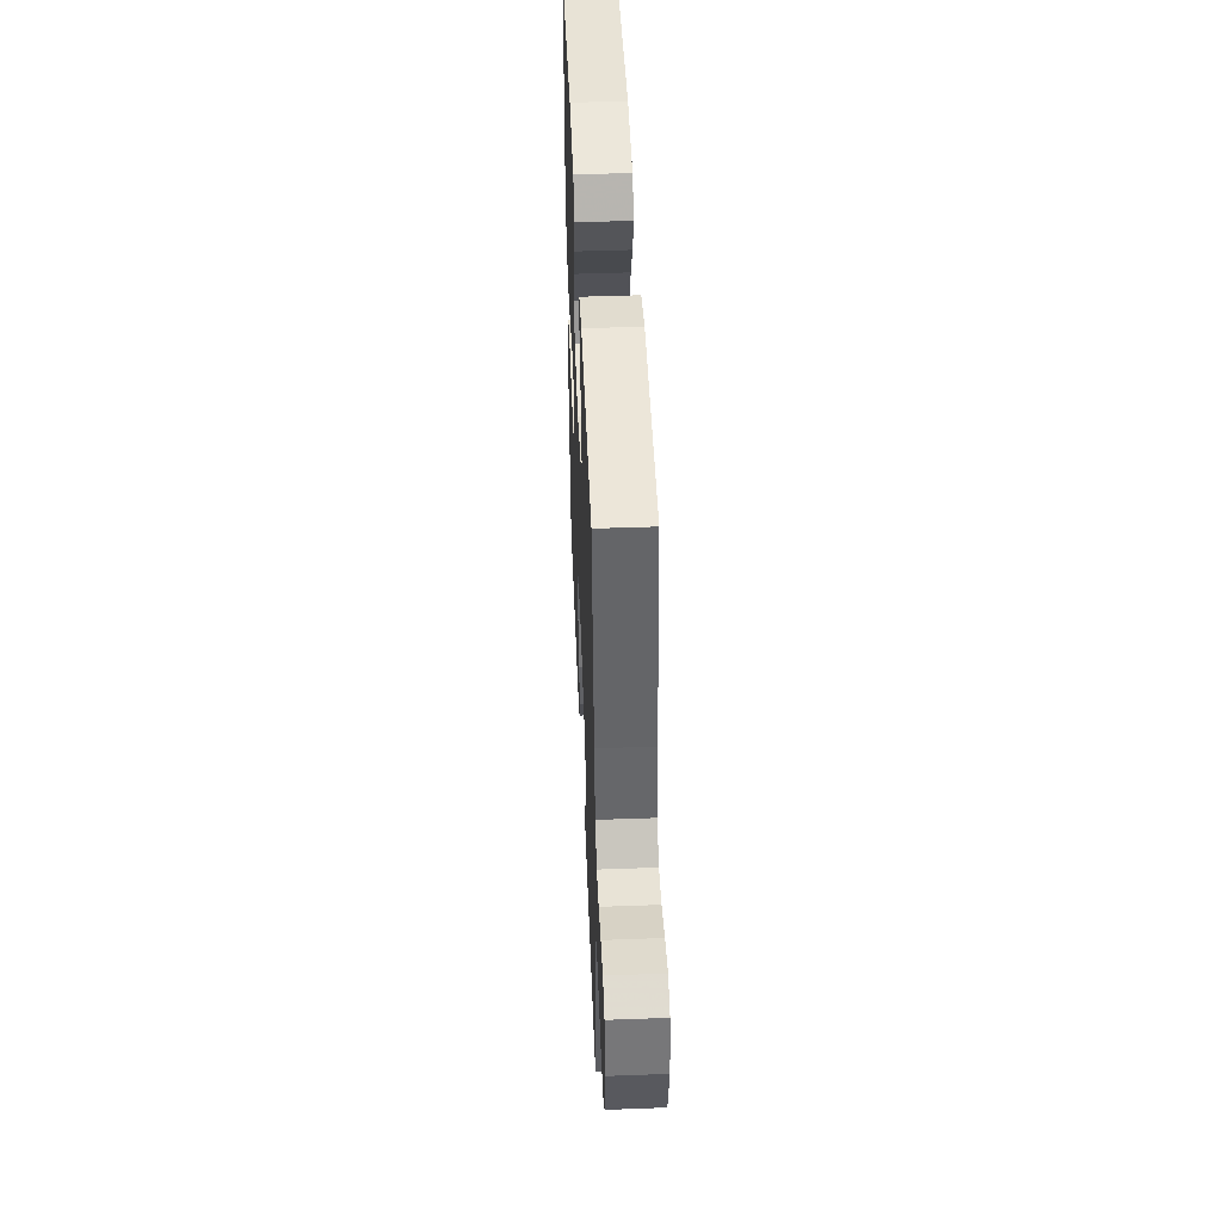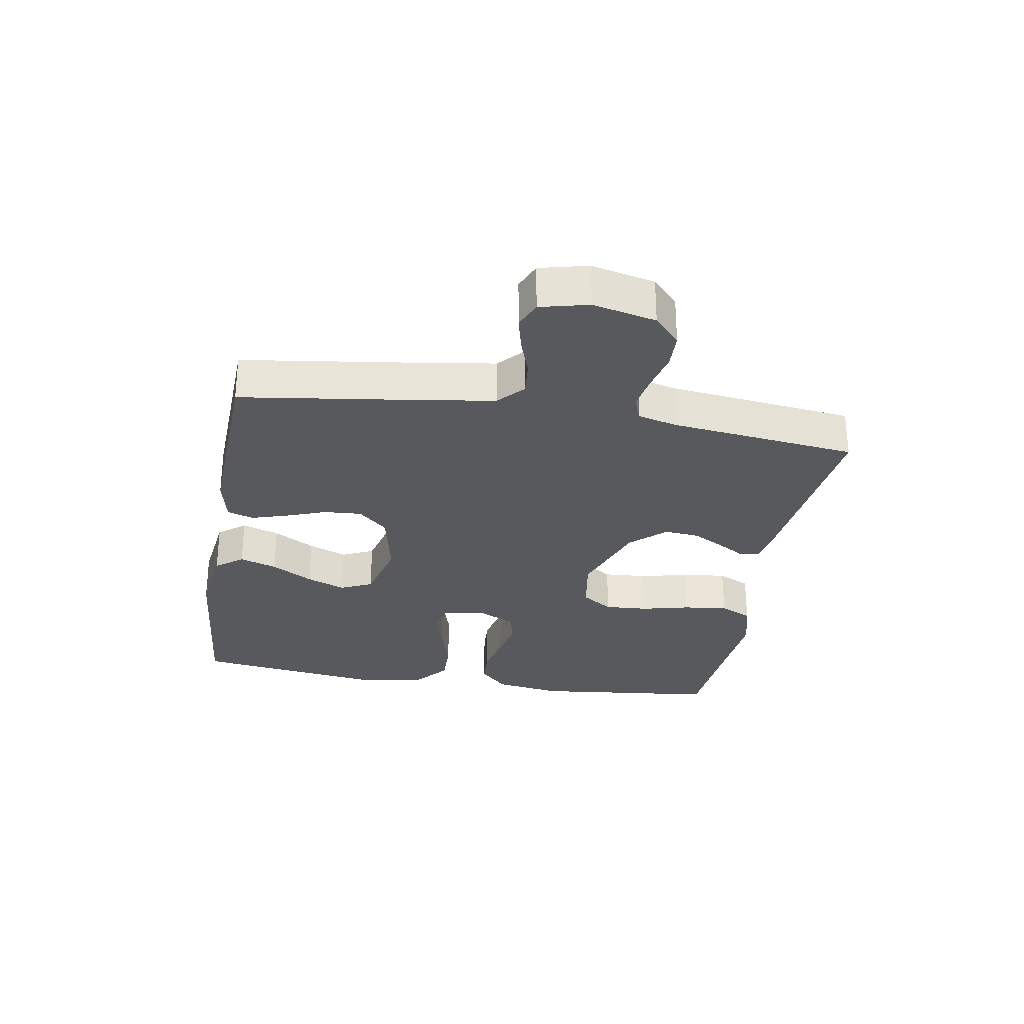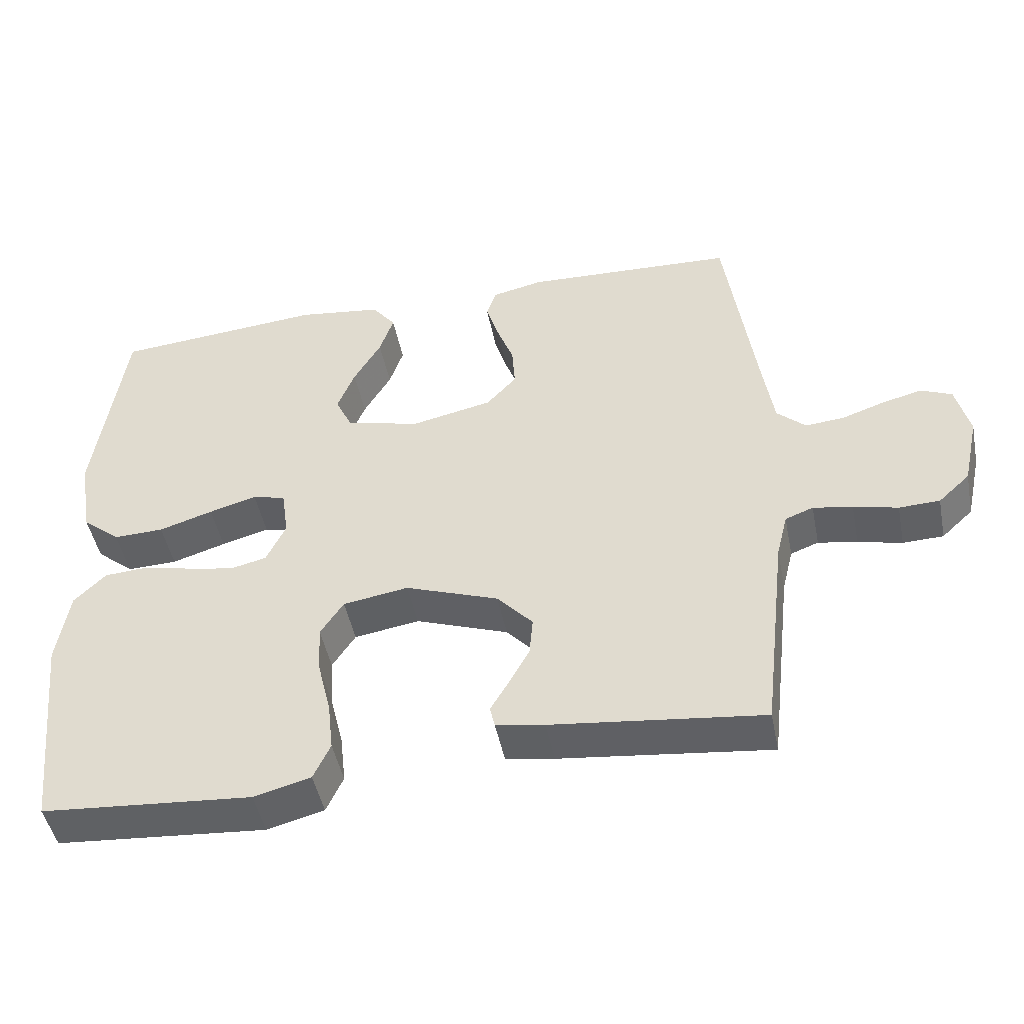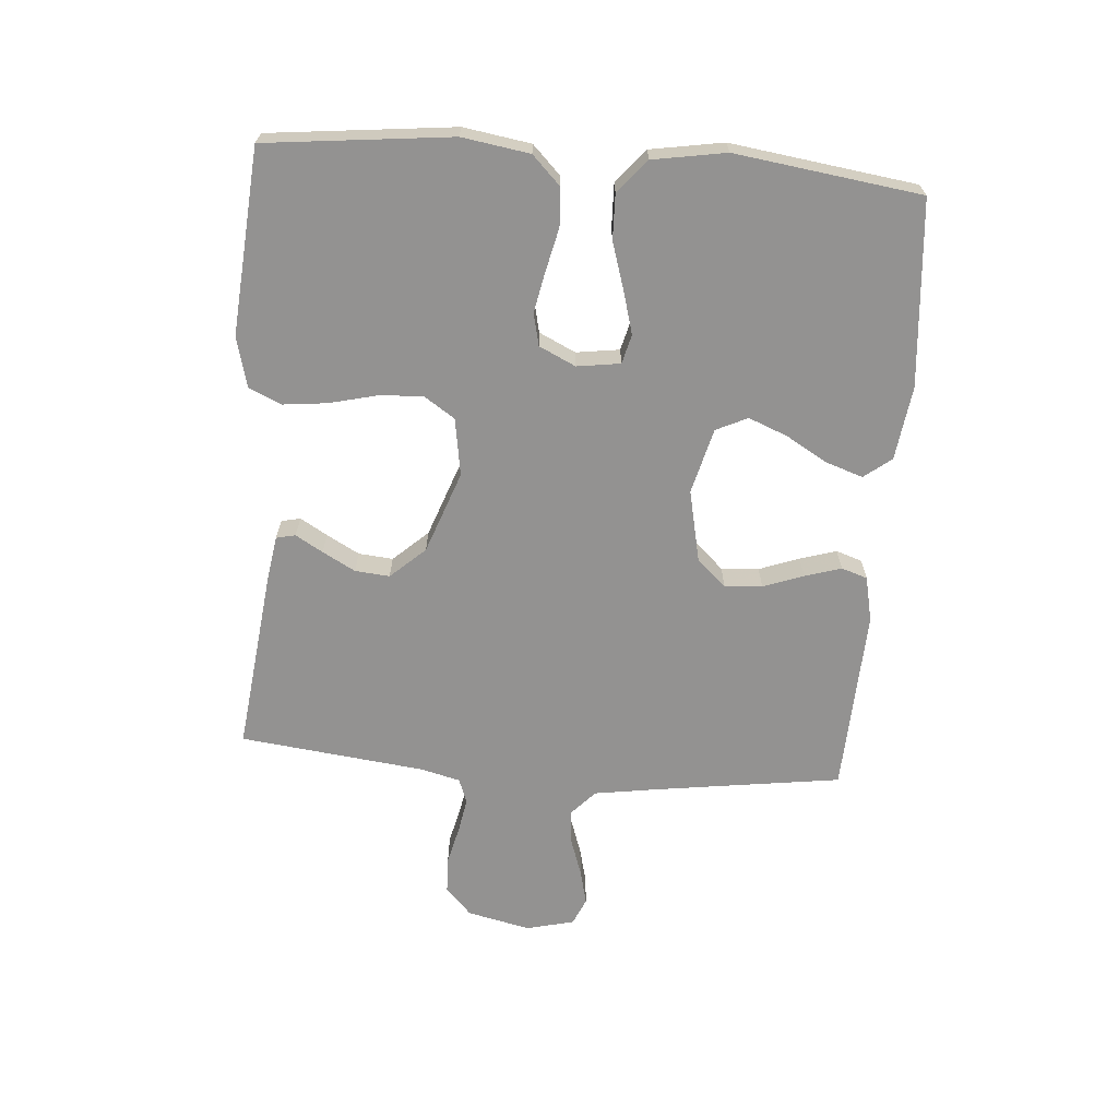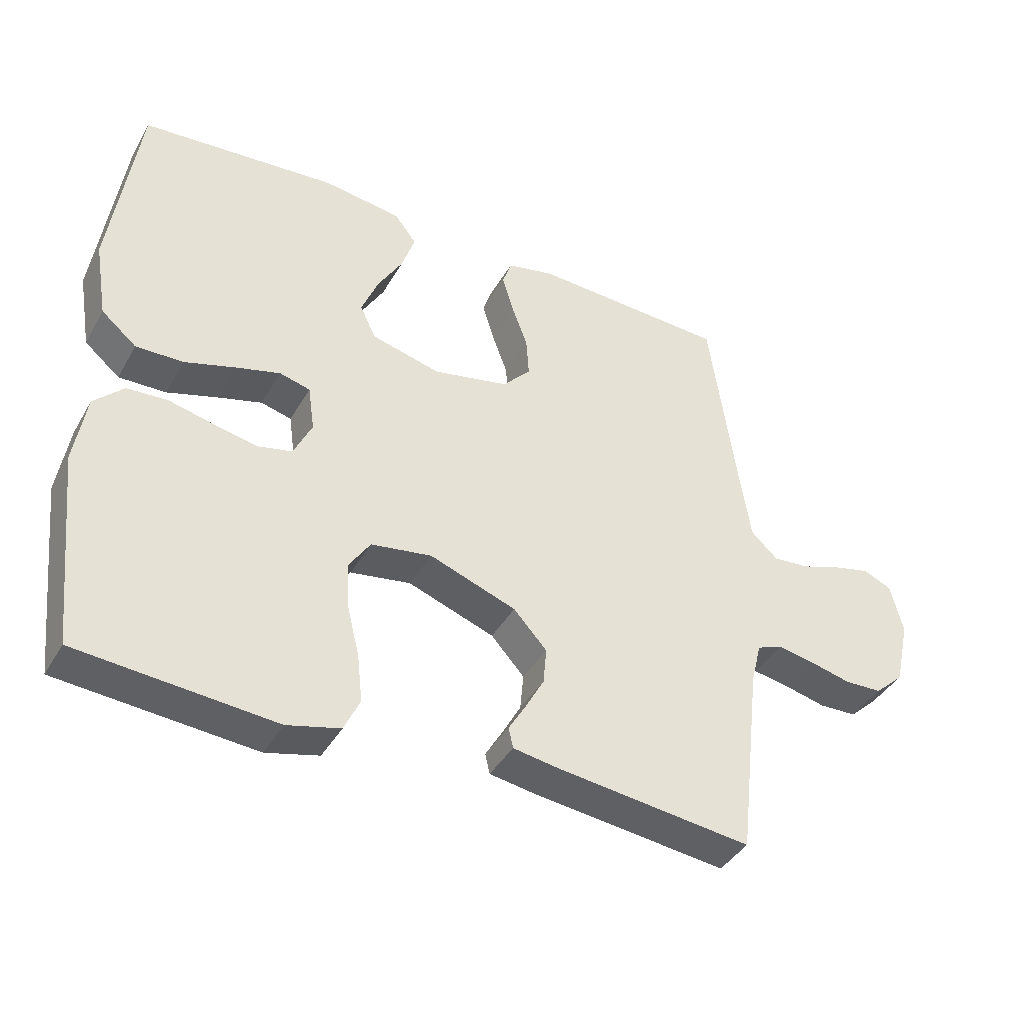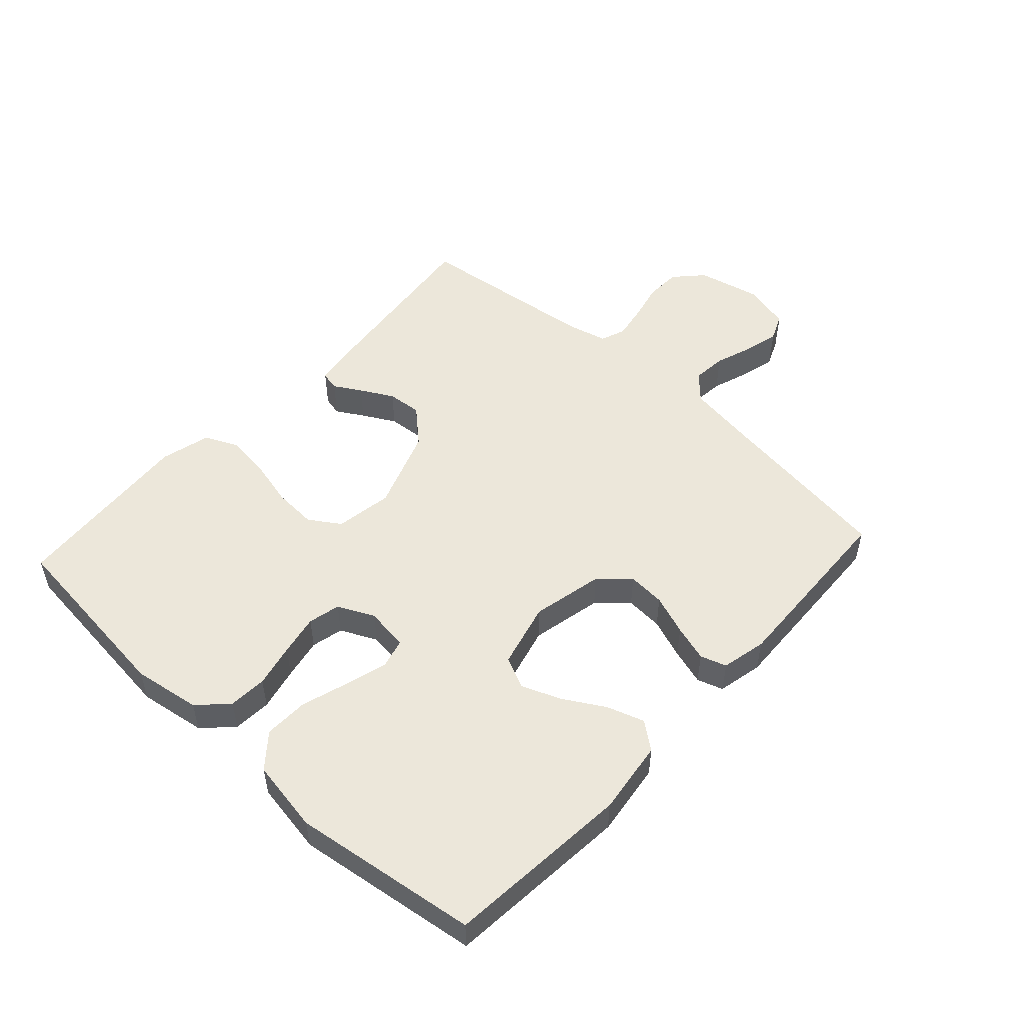
<metadata>
{"format":"obj","ext":"obj","renderer":"f3d","projection":"perspective","resolution":1024,"background":"white","views":[{"elev":46.7,"azim":87.6,"up":"+Z"},{"elev":-29.2,"azim":80.4,"up":"+Y"},{"elev":-47.2,"azim":11.3,"up":"+Z"},{"elev":-66.4,"azim":-94.5,"up":"+Y"},{"elev":-40.7,"azim":-27.5,"up":"+Z"},{"elev":51.5,"azim":-47.5,"up":"+Y"}]}
</metadata>
<code>
v 0.5 0.07 0.5
v 0.542 0.07 0.2
v 0.558 0.07 0.095
v 0.599 0.07 0.057
v 0.655 0.07 0.062
v 0.716 0.07 0.083
v 0.773 0.07 0.097
v 0.817 0.07 0.078
v 0.836 0.07 0
v 0.813 0.07 -0.102
v 0.768 0.07 -0.144
v 0.71 0.07 -0.146
v 0.647 0.07 -0.131
v 0.591 0.07 -0.121
v 0.551 0.07 -0.136
v 0.535 0.07 -0.2
v 0.5 0.07 -0.5
v 0.2 0.07 -0.465
v 0.131 0.07 -0.454
v 0.124 0.07 -0.423
v 0.15 0.07 -0.379
v 0.179 0.07 -0.326
v 0.184 0.07 -0.27
v 0.133 0.07 -0.214
v 0 0.07 -0.166
v -0.093 0.07 -0.181
v -0.126 0.07 -0.231
v -0.122 0.07 -0.301
v -0.103 0.07 -0.379
v -0.095 0.07 -0.451
v -0.119 0.07 -0.503
v -0.2 0.07 -0.524
v -0.5 0.07 -0.5
v -0.533 0.07 -0.2
v -0.516 0.07 -0.091
v -0.471 0.07 -0.046
v -0.409 0.07 -0.042
v -0.339 0.07 -0.058
v -0.273 0.07 -0.071
v -0.221 0.07 -0.059
v -0.193 0.07 0
v -0.203 0.07 0.07
v -0.25 0.07 0.082
v -0.318 0.07 0.063
v -0.395 0.07 0.039
v -0.467 0.07 0.037
v -0.521 0.07 0.082
v -0.541 0.07 0.2
v -0.5 0.07 0.5
v -0.2 0.07 0.526
v -0.08 0.07 0.51
v -0.046 0.07 0.466
v -0.066 0.07 0.406
v -0.105 0.07 0.339
v -0.13 0.07 0.276
v -0.106 0.07 0.225
v 0 0.07 0.198
v 0.116 0.07 0.223
v 0.159 0.07 0.27
v 0.155 0.07 0.331
v 0.131 0.07 0.396
v 0.113 0.07 0.455
v 0.127 0.07 0.497
v 0.2 0.07 0.513
v 0.5 0 0.5
v 0.542 0 0.2
v 0.558 0 0.095
v 0.599 0 0.057
v 0.655 0 0.062
v 0.716 0 0.083
v 0.773 0 0.097
v 0.817 0 0.078
v 0.836 0 0
v 0.813 0 -0.102
v 0.768 0 -0.144
v 0.71 0 -0.146
v 0.647 0 -0.131
v 0.591 0 -0.121
v 0.551 0 -0.136
v 0.535 0 -0.2
v 0.5 0 -0.5
v 0.2 0 -0.465
v 0.131 0 -0.454
v 0.124 0 -0.423
v 0.15 0 -0.379
v 0.179 0 -0.326
v 0.184 0 -0.27
v 0.133 0 -0.214
v 0 0 -0.166
v -0.093 0 -0.181
v -0.126 0 -0.231
v -0.122 0 -0.301
v -0.103 0 -0.379
v -0.095 0 -0.451
v -0.119 0 -0.503
v -0.2 0 -0.524
v -0.5 0 -0.5
v -0.533 0 -0.2
v -0.516 0 -0.091
v -0.471 0 -0.046
v -0.409 0 -0.042
v -0.339 0 -0.058
v -0.273 0 -0.071
v -0.221 0 -0.059
v -0.193 0 0
v -0.203 0 0.07
v -0.25 0 0.082
v -0.318 0 0.063
v -0.395 0 0.039
v -0.467 0 0.037
v -0.521 0 0.082
v -0.541 0 0.2
v -0.5 0 0.5
v -0.2 0 0.526
v -0.08 0 0.51
v -0.046 0 0.466
v -0.066 0 0.406
v -0.105 0 0.339
v -0.13 0 0.276
v -0.106 0 0.225
v 0 0 0.198
v 0.116 0 0.223
v 0.159 0 0.27
v 0.155 0 0.331
v 0.131 0 0.396
v 0.113 0 0.455
v 0.127 0 0.497
v 0.2 0 0.513
f 64 1 2
f 63 64 2
f 62 63 2
f 61 62 2
f 60 61 2
f 59 60 2 3
f 58 59 3 4
f 57 58 4
f 52 53 54
f 51 52 54
f 50 51 54
f 49 50 54
f 48 49 54
f 47 48 54
f 46 47 54
f 45 46 54
f 44 45 54
f 43 44 54 55
f 42 43 55 56
f 36 37 38
f 35 36 38
f 34 35 38
f 33 34 38
f 32 33 38
f 31 32 38
f 30 31 38
f 29 30 38
f 28 29 38
f 27 28 38 39
f 26 27 39 40
f 19 20 21
f 18 19 21
f 17 18 21
f 16 17 21
f 15 16 21 22
f 11 12 13
f 10 11 13
f 9 10 13
f 8 9 13
f 7 8 13
f 6 7 13
f 5 6 13
f 4 5 13 14
f 57 4 14 15
f 56 57 15
f 42 56 15
f 41 42 15
f 25 26 40 41
f 24 25 41 15
f 15 22 23
f 15 23 24
f 66 65 128
f 66 128 127
f 66 127 126
f 66 126 125
f 66 125 124
f 67 66 124 123
f 68 67 123 122
f 68 122 121
f 118 117 116
f 118 116 115
f 118 115 114
f 118 114 113
f 118 113 112
f 118 112 111
f 118 111 110
f 118 110 109
f 118 109 108
f 119 118 108 107
f 120 119 107 106
f 102 101 100
f 102 100 99
f 102 99 98
f 102 98 97
f 102 97 96
f 102 96 95
f 102 95 94
f 102 94 93
f 102 93 92
f 103 102 92 91
f 104 103 91 90
f 85 84 83
f 85 83 82
f 85 82 81
f 85 81 80
f 86 85 80 79
f 77 76 75
f 77 75 74
f 77 74 73
f 77 73 72
f 77 72 71
f 77 71 70
f 77 70 69
f 78 77 69 68
f 79 78 68 121
f 79 121 120
f 79 120 106
f 79 106 105
f 105 104 90 89
f 79 105 89 88
f 87 86 79
f 88 87 79
f 1 65 66 2
f 2 66 67 3
f 3 67 68 4
f 4 68 69 5
f 5 69 70 6
f 6 70 71 7
f 7 71 72 8
f 8 72 73 9
f 9 73 74 10
f 10 74 75 11
f 11 75 76 12
f 12 76 77 13
f 13 77 78 14
f 14 78 79 15
f 15 79 80 16
f 16 80 81 17
f 17 81 82 18
f 18 82 83 19
f 19 83 84 20
f 20 84 85 21
f 21 85 86 22
f 22 86 87 23
f 23 87 88 24
f 24 88 89 25
f 25 89 90 26
f 26 90 91 27
f 27 91 92 28
f 28 92 93 29
f 29 93 94 30
f 30 94 95 31
f 31 95 96 32
f 32 96 97 33
f 33 97 98 34
f 34 98 99 35
f 35 99 100 36
f 36 100 101 37
f 37 101 102 38
f 38 102 103 39
f 39 103 104 40
f 40 104 105 41
f 41 105 106 42
f 42 106 107 43
f 43 107 108 44
f 44 108 109 45
f 45 109 110 46
f 46 110 111 47
f 47 111 112 48
f 48 112 113 49
f 49 113 114 50
f 50 114 115 51
f 51 115 116 52
f 52 116 117 53
f 53 117 118 54
f 54 118 119 55
f 55 119 120 56
f 56 120 121 57
f 57 121 122 58
f 58 122 123 59
f 59 123 124 60
f 60 124 125 61
f 61 125 126 62
f 62 126 127 63
f 63 127 128 64
f 64 128 65 1

</code>
